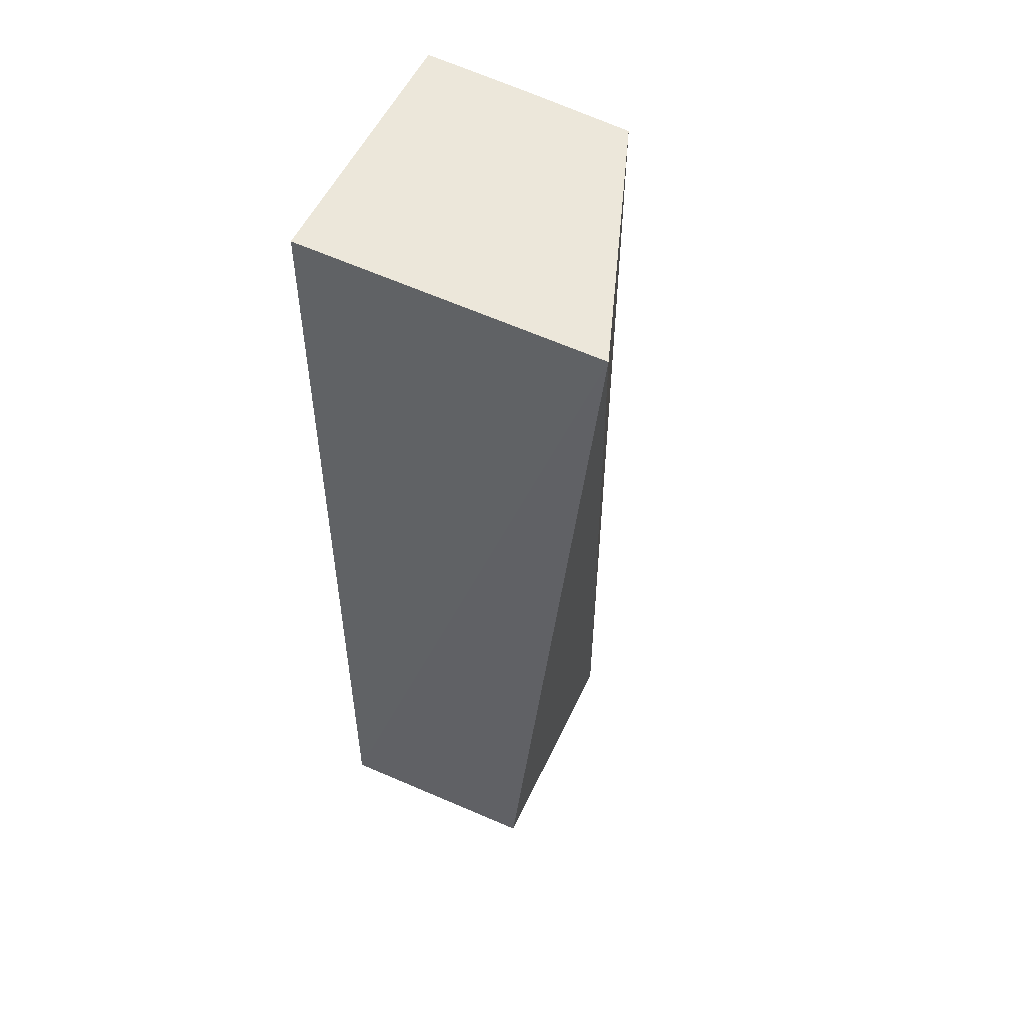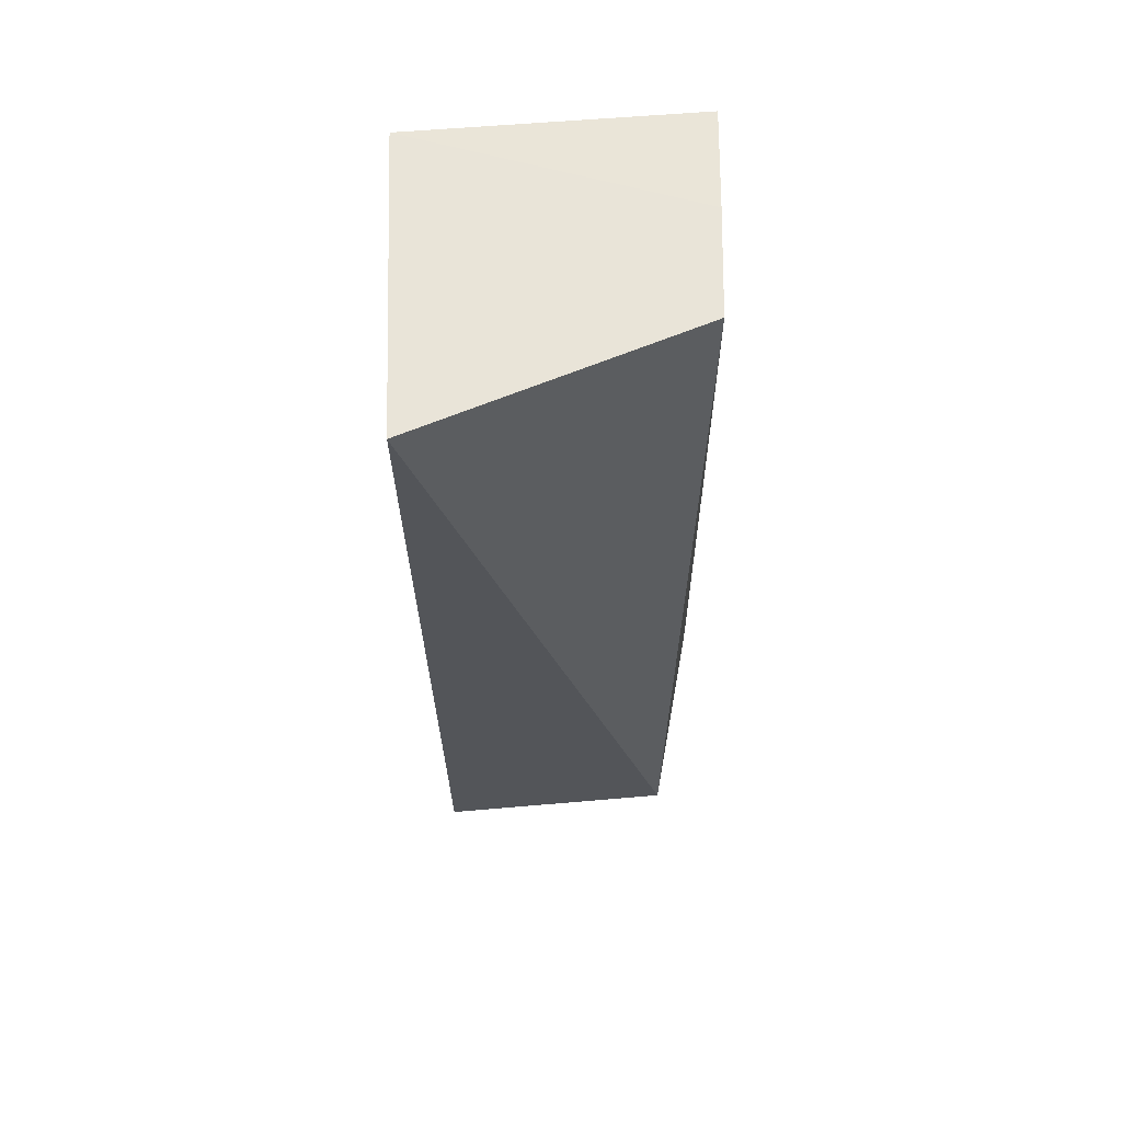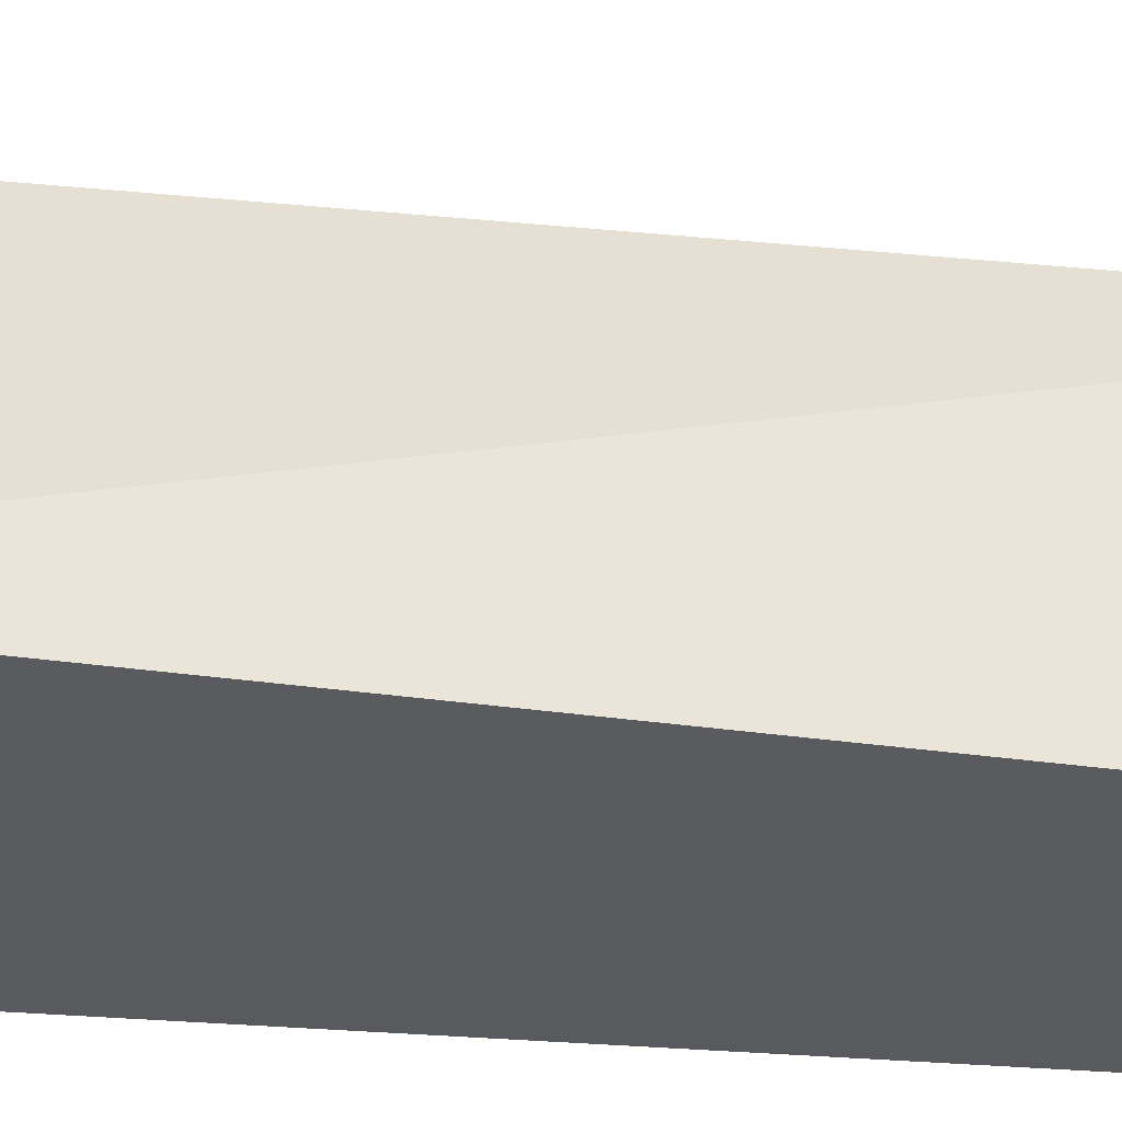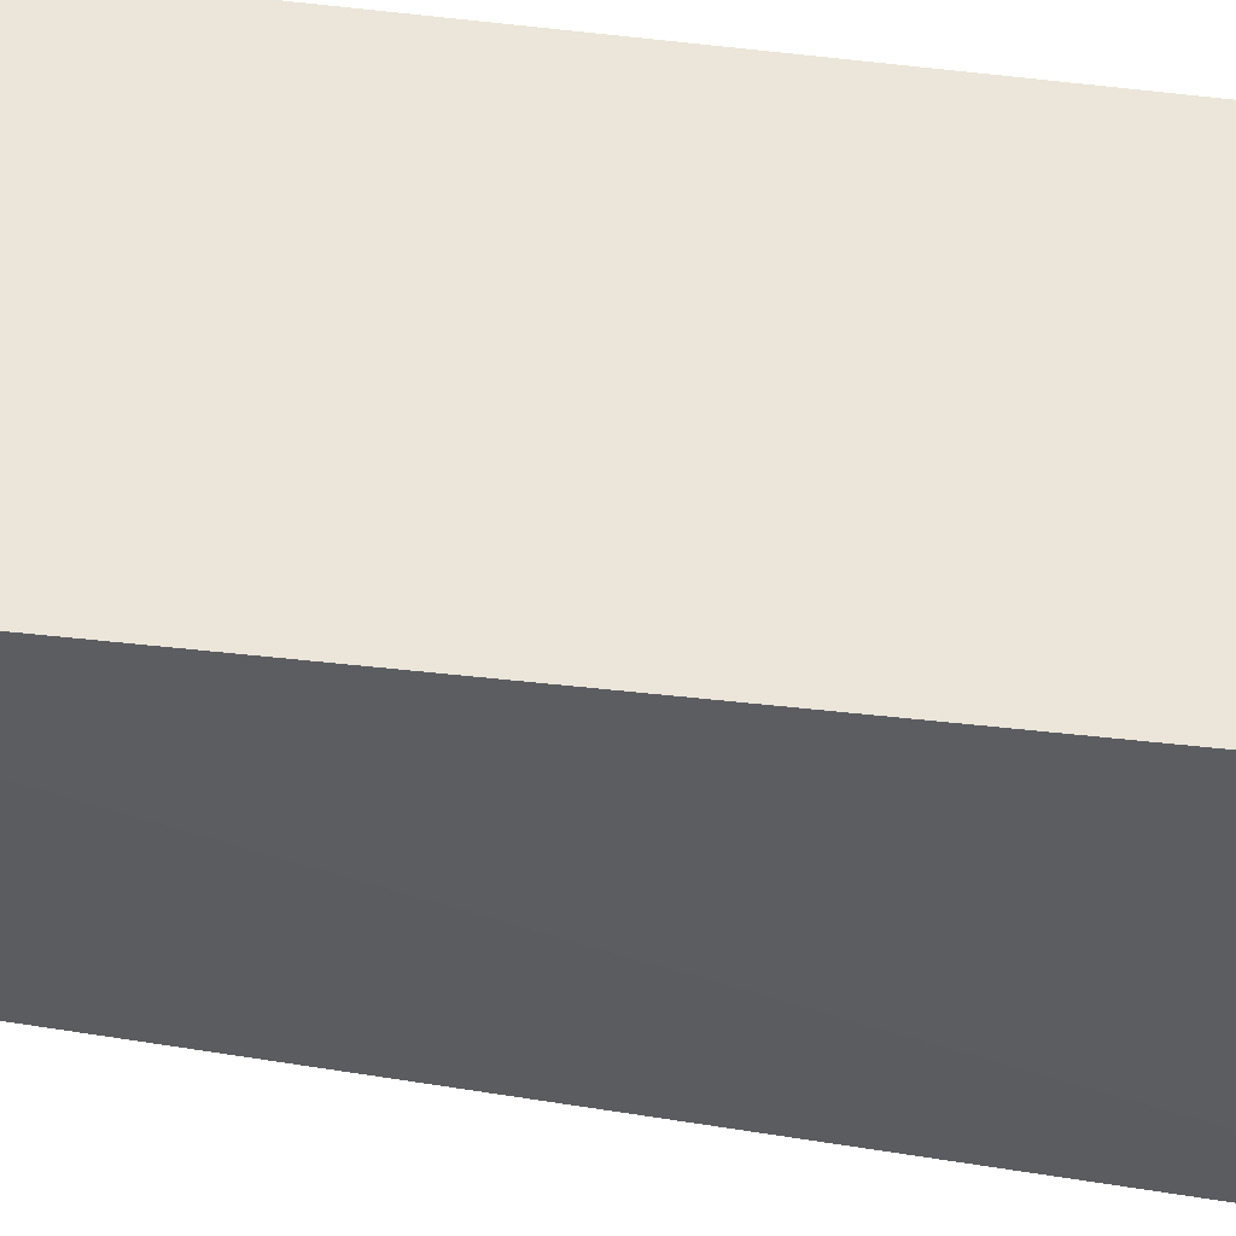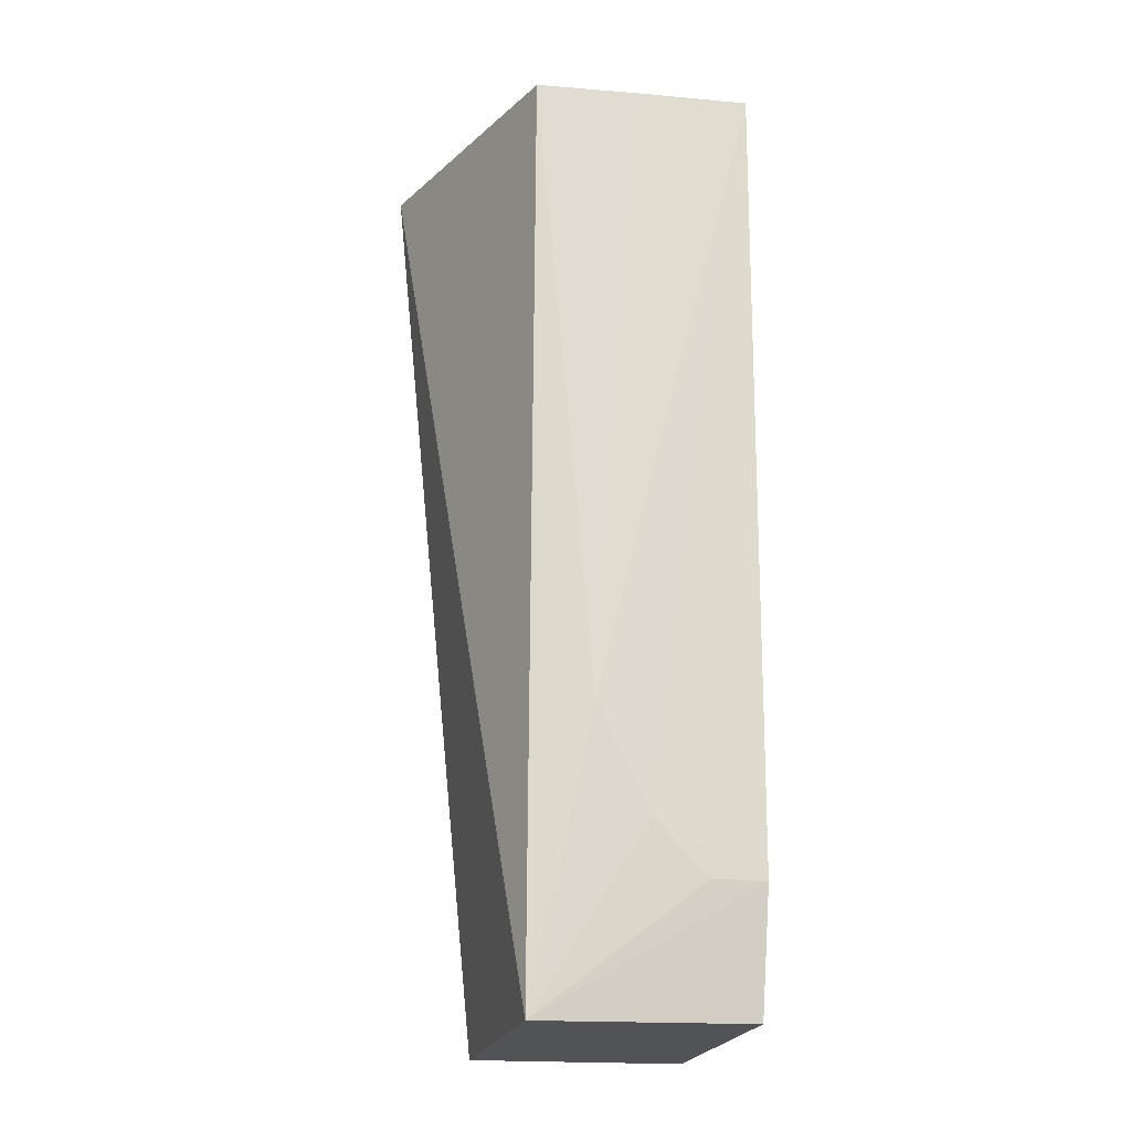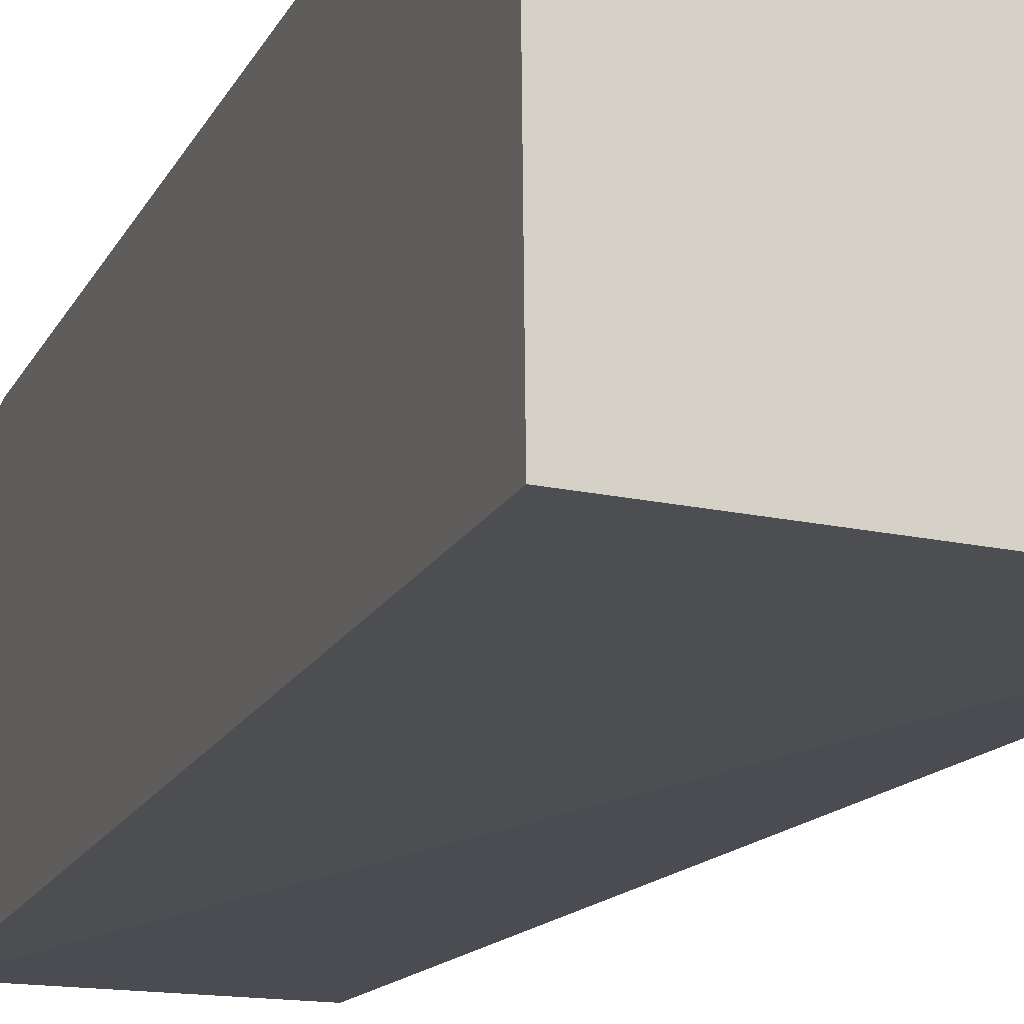
<metadata>
{"format":"obj","ext":"obj","renderer":"f3d","projection":"perspective","resolution":1024,"background":"white","views":[{"elev":53.1,"azim":24.8,"up":"+Z"},{"elev":59.8,"azim":85.6,"up":"+Z"},{"elev":-33.4,"azim":83.4,"up":"+Y"},{"elev":-34.0,"azim":-100.0,"up":"+Y"},{"elev":-20.0,"azim":165.9,"up":"+Z"},{"elev":-16.0,"azim":-18.5,"up":"+Y"}]}
</metadata>
<code>
v 0.1289 0.03805 0.07418
v 0.1363 0.01684 0.0741
v 0.1291 0.03696 0.0007306
v 0.1121 0.03714 0.000977
v 0.1121 0.01781 0.07417
v 0.1121 0.0178 0.0002188
v 0.112 0.03893 0.01069
v 0.1291 0.0178 7.818e-05
v 0.1245 0.03872 0.02337
v 0.1119 0.03964 0.07416
v 0.1203 0.0388 0.01496
v 0.1201 0.03891 0.0742
v 0.1162 0.03881 0.01069
f 1 2 3
f 5 2 1
f 6 4 3
f 6 2 5
f 7 3 4
f 7 4 6
f 8 6 3
f 8 3 2
f 8 2 6
f 9 1 3
f 10 7 6
f 10 6 5
f 11 9 3
f 11 10 9
f 11 7 10
f 12 10 5
f 12 5 1
f 12 1 9
f 12 9 10
f 13 11 3
f 13 3 7
f 13 7 11

</code>
